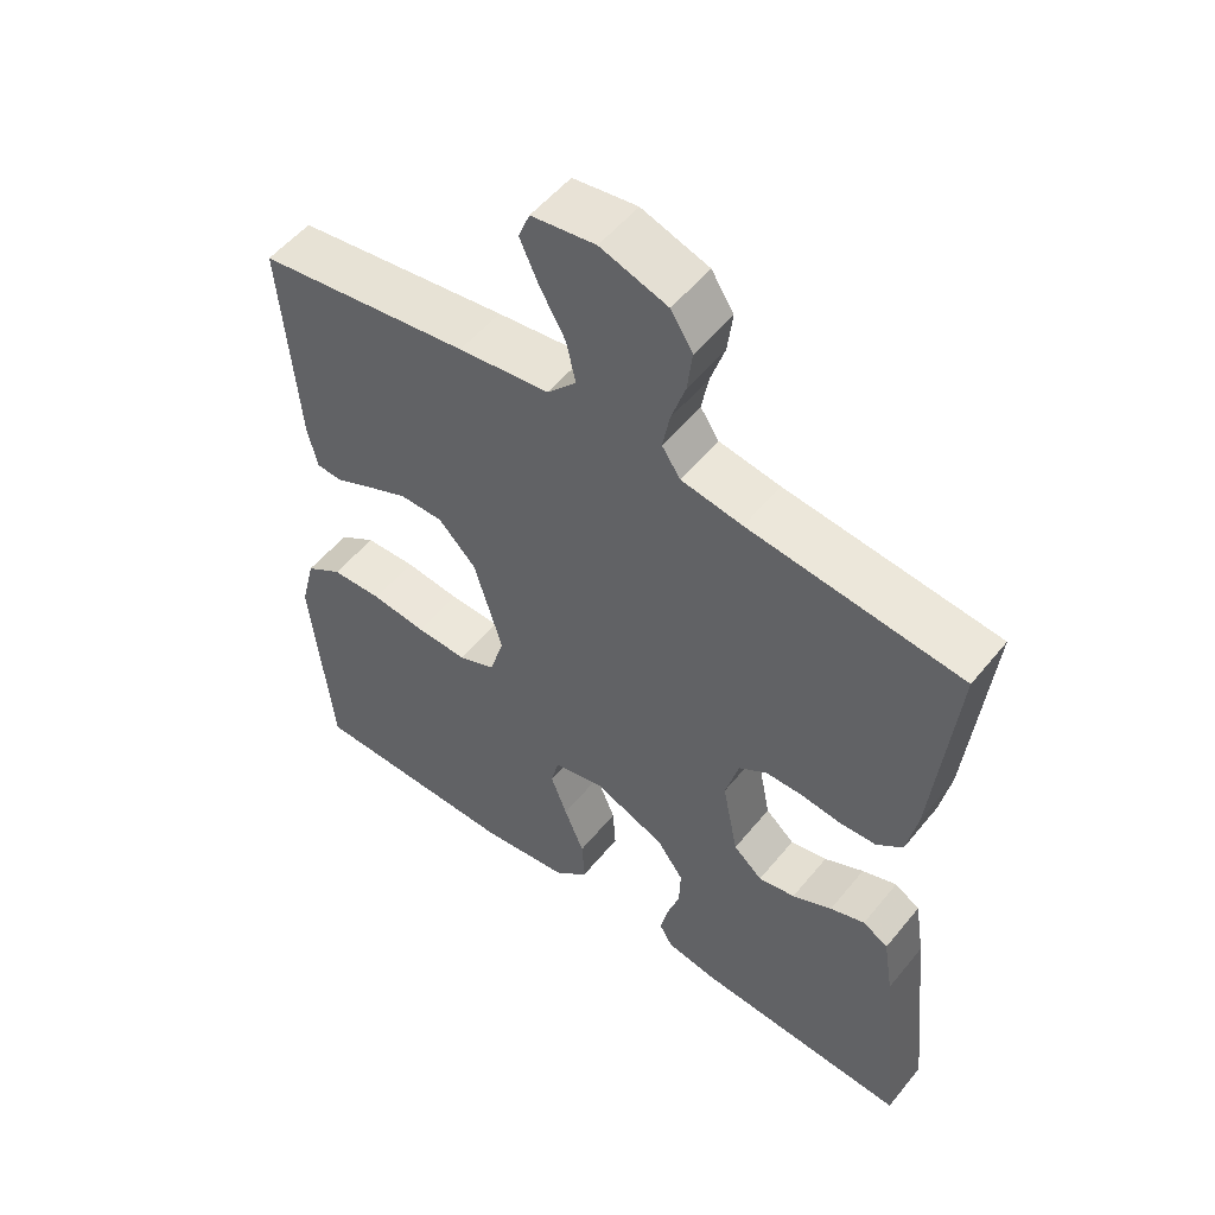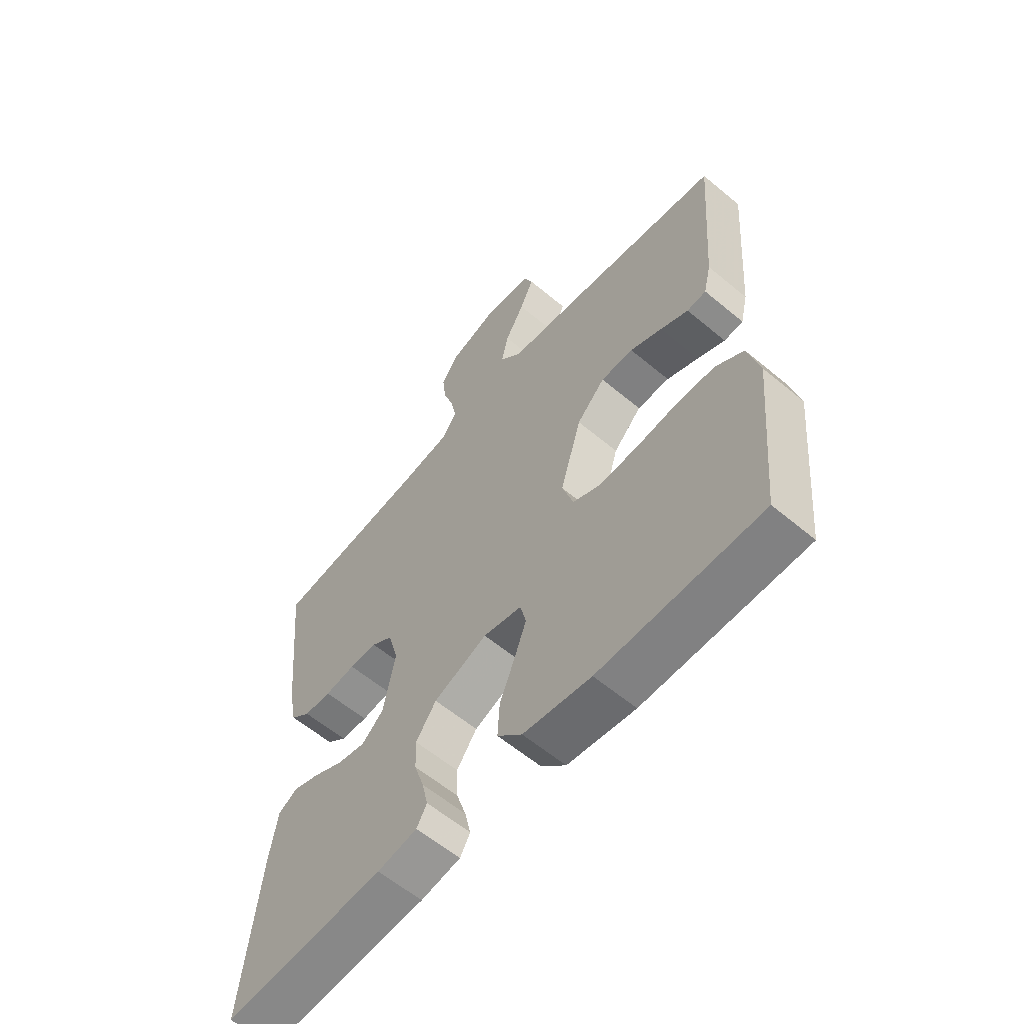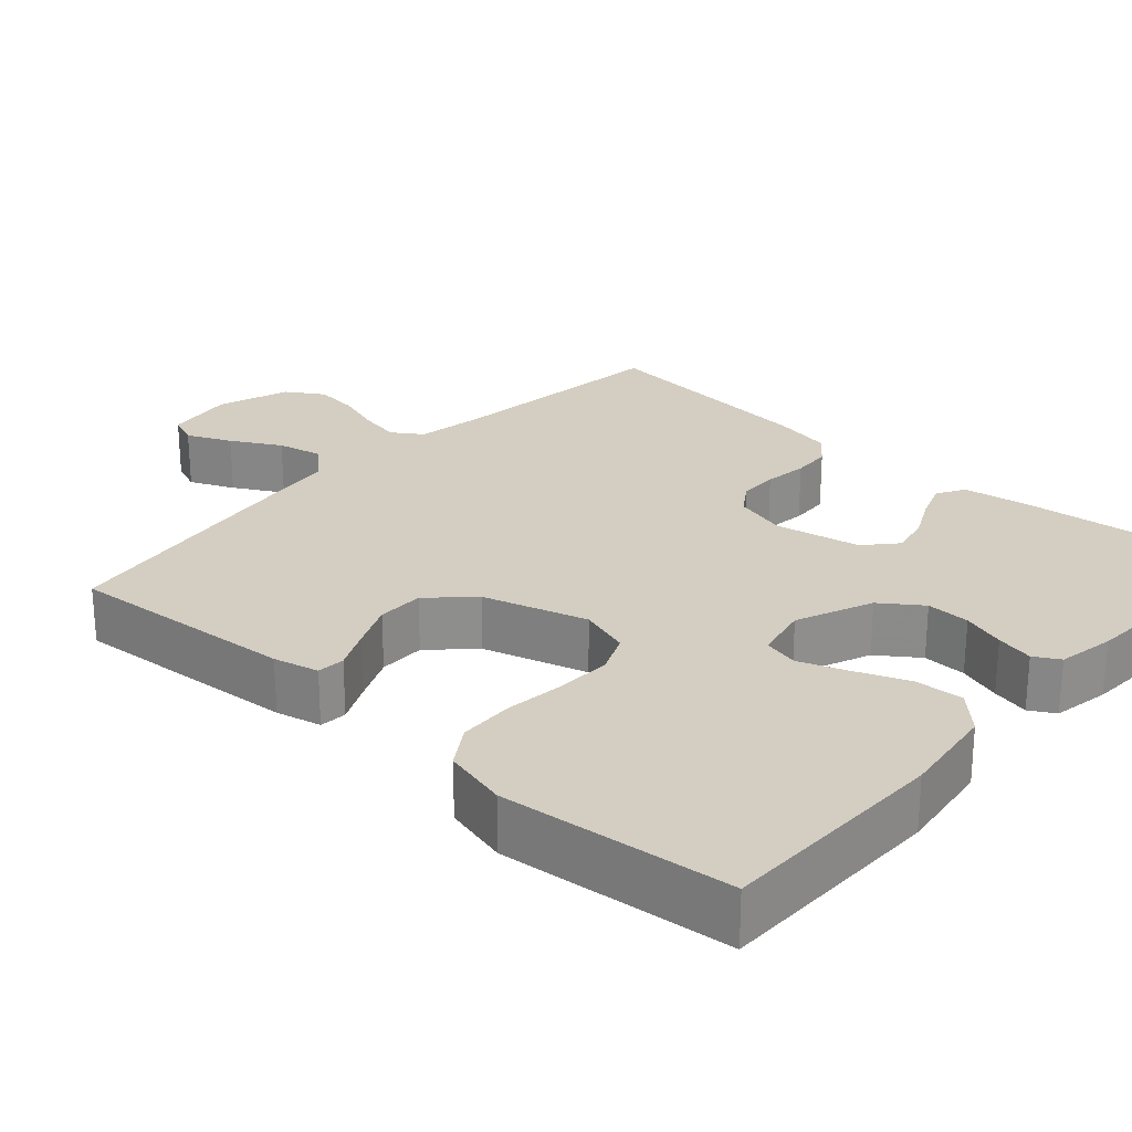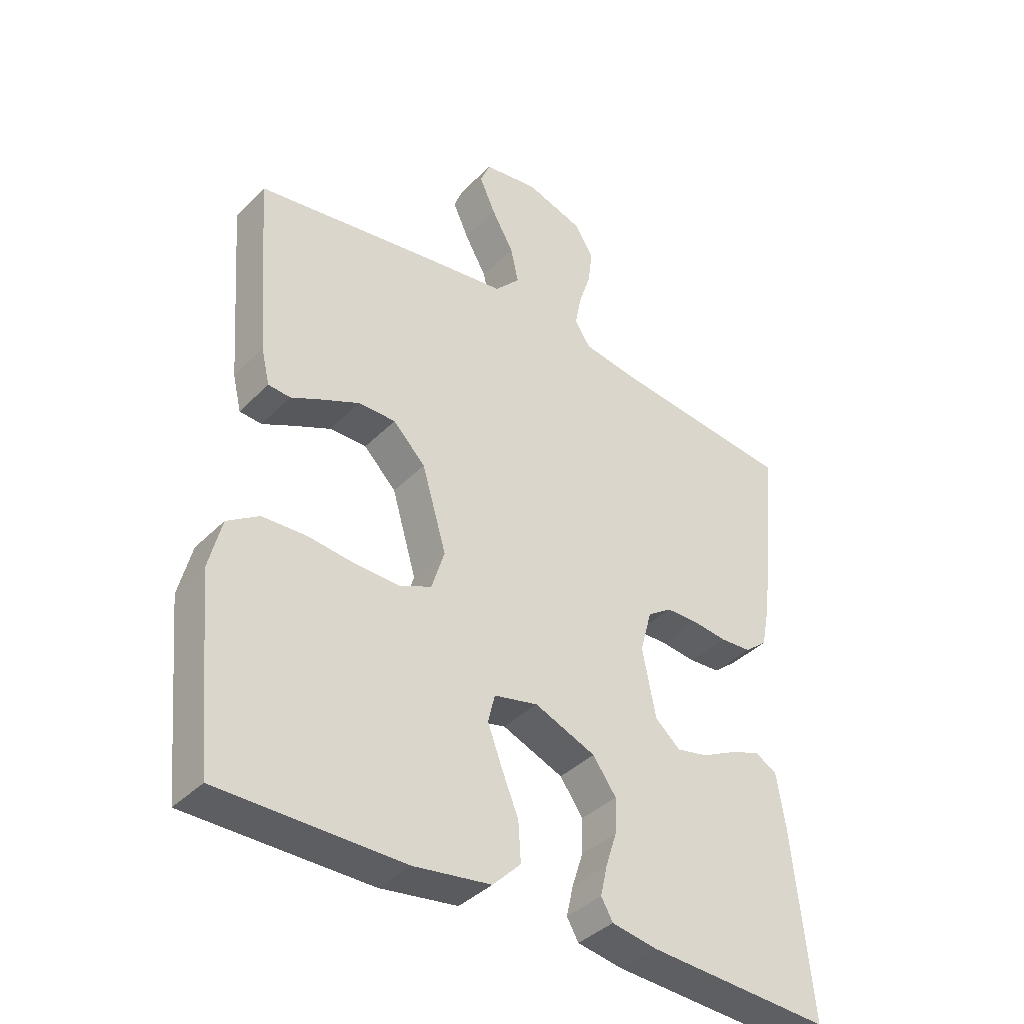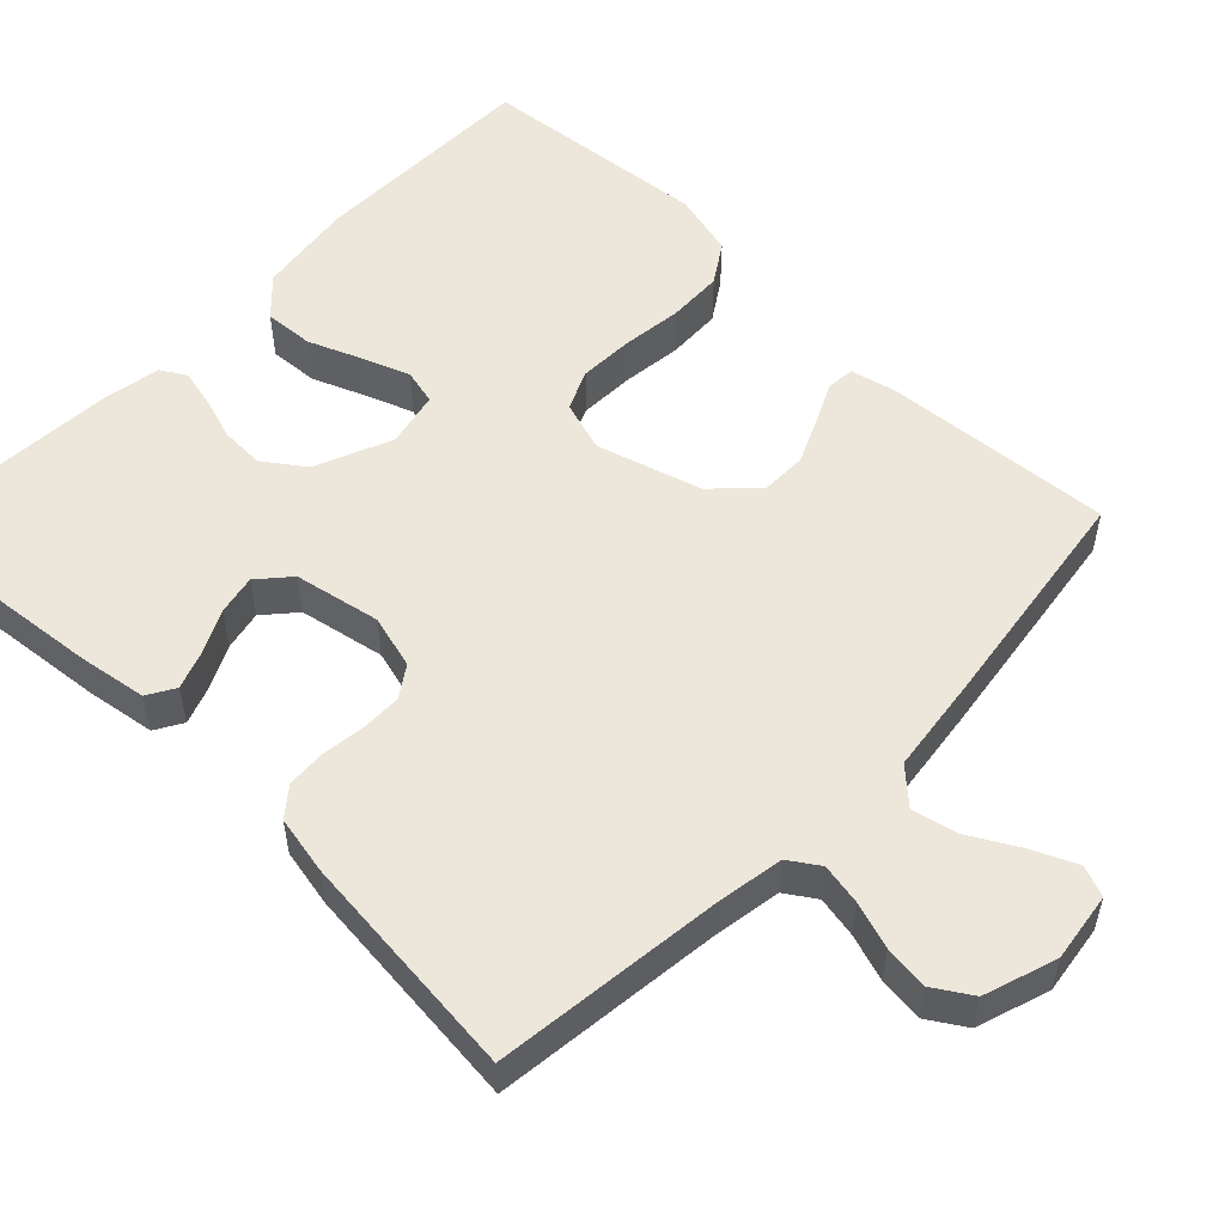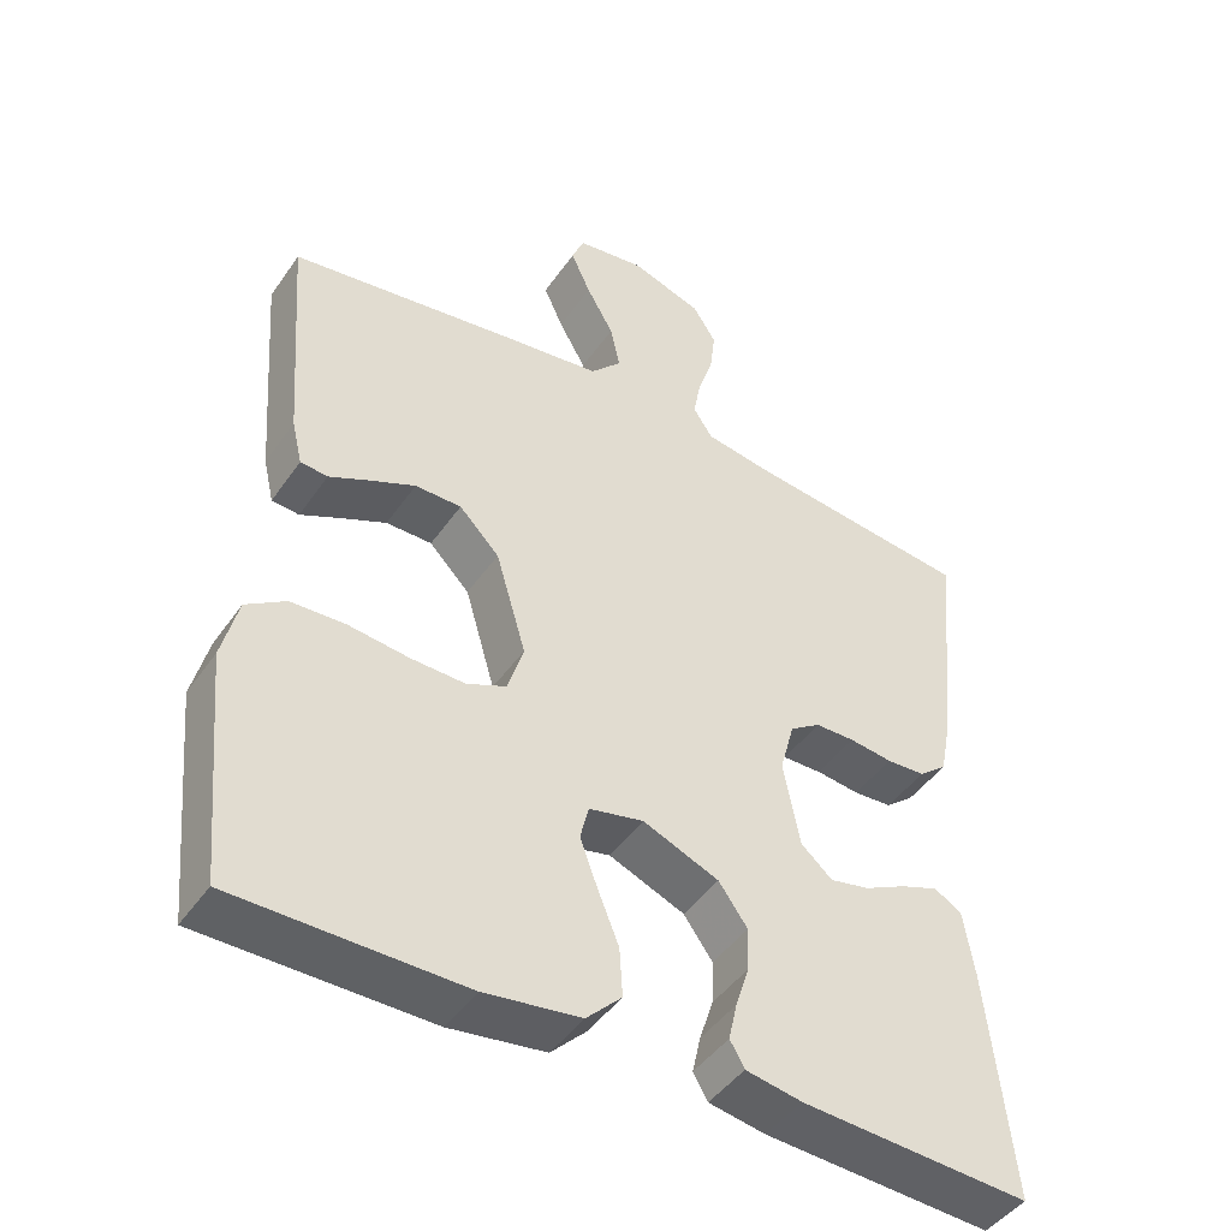
<metadata>
{"format":"obj","ext":"obj","renderer":"f3d","projection":"perspective","resolution":1024,"background":"white","views":[{"elev":53.5,"azim":-141.8,"up":"+Z"},{"elev":-60.2,"azim":49.5,"up":"+Z"},{"elev":25.3,"azim":132.1,"up":"+Y"},{"elev":-38.8,"azim":141.3,"up":"+Z"},{"elev":53.7,"azim":-45.9,"up":"+Y"},{"elev":-45.5,"azim":147.3,"up":"+Z"}]}
</metadata>
<code>
v 0.5 0.07 0.5
v 0.477 0.07 0.2
v 0.463 0.07 0.141
v 0.427 0.07 0.138
v 0.375 0.07 0.163
v 0.315 0.07 0.19
v 0.254 0.07 0.19
v 0.201 0.07 0.136
v 0.161 0.07 0
v 0.182 0.07 -0.067
v 0.234 0.07 -0.09
v 0.306 0.07 -0.088
v 0.384 0.07 -0.079
v 0.456 0.07 -0.082
v 0.508 0.07 -0.116
v 0.529 0.07 -0.2
v 0.5 0.07 -0.5
v 0.2 0.07 -0.502
v 0.074 0.07 -0.484
v 0.028 0.07 -0.438
v 0.032 0.07 -0.374
v 0.06 0.07 -0.305
v 0.083 0.07 -0.243
v 0.072 0.07 -0.197
v 0 0.07 -0.181
v -0.1 0.07 -0.222
v -0.138 0.07 -0.275
v -0.136 0.07 -0.332
v -0.118 0.07 -0.388
v -0.107 0.07 -0.437
v -0.126 0.07 -0.47
v -0.2 0.07 -0.483
v -0.5 0.07 -0.5
v -0.469 0.07 -0.2
v -0.455 0.07 -0.112
v -0.419 0.07 -0.091
v -0.37 0.07 -0.109
v -0.314 0.07 -0.137
v -0.262 0.07 -0.148
v -0.221 0.07 -0.112
v -0.199 0.07 0
v -0.218 0.07 0.07
v -0.258 0.07 0.097
v -0.31 0.07 0.098
v -0.367 0.07 0.091
v -0.418 0.07 0.094
v -0.455 0.07 0.124
v -0.47 0.07 0.2
v -0.5 0.07 0.5
v -0.2 0.07 0.534
v -0.114 0.07 0.548
v -0.088 0.07 0.587
v -0.098 0.07 0.64
v -0.118 0.07 0.701
v -0.125 0.07 0.759
v -0.094 0.07 0.808
v 0 0.07 0.839
v 0.09 0.07 0.826
v 0.106 0.07 0.786
v 0.08 0.07 0.728
v 0.044 0.07 0.664
v 0.031 0.07 0.605
v 0.072 0.07 0.561
v 0.2 0.07 0.544
v 0.5 0 0.5
v 0.477 0 0.2
v 0.463 0 0.141
v 0.427 0 0.138
v 0.375 0 0.163
v 0.315 0 0.19
v 0.254 0 0.19
v 0.201 0 0.136
v 0.161 0 0
v 0.182 0 -0.067
v 0.234 0 -0.09
v 0.306 0 -0.088
v 0.384 0 -0.079
v 0.456 0 -0.082
v 0.508 0 -0.116
v 0.529 0 -0.2
v 0.5 0 -0.5
v 0.2 0 -0.502
v 0.074 0 -0.484
v 0.028 0 -0.438
v 0.032 0 -0.374
v 0.06 0 -0.305
v 0.083 0 -0.243
v 0.072 0 -0.197
v 0 0 -0.181
v -0.1 0 -0.222
v -0.138 0 -0.275
v -0.136 0 -0.332
v -0.118 0 -0.388
v -0.107 0 -0.437
v -0.126 0 -0.47
v -0.2 0 -0.483
v -0.5 0 -0.5
v -0.469 0 -0.2
v -0.455 0 -0.112
v -0.419 0 -0.091
v -0.37 0 -0.109
v -0.314 0 -0.137
v -0.262 0 -0.148
v -0.221 0 -0.112
v -0.199 0 0
v -0.218 0 0.07
v -0.258 0 0.097
v -0.31 0 0.098
v -0.367 0 0.091
v -0.418 0 0.094
v -0.455 0 0.124
v -0.47 0 0.2
v -0.5 0 0.5
v -0.2 0 0.534
v -0.114 0 0.548
v -0.088 0 0.587
v -0.098 0 0.64
v -0.118 0 0.701
v -0.125 0 0.759
v -0.094 0 0.808
v 0 0 0.839
v 0.09 0 0.826
v 0.106 0 0.786
v 0.08 0 0.728
v 0.044 0 0.664
v 0.031 0 0.605
v 0.072 0 0.561
v 0.2 0 0.544
f 3 4 5
f 2 3 5
f 1 2 5
f 64 1 5
f 63 64 5
f 62 63 5 6
f 59 60 61
f 58 59 61
f 57 58 61
f 56 57 61
f 55 56 61
f 54 55 61
f 53 54 61
f 52 53 61 62
f 62 6 7
f 52 62 7
f 51 52 7
f 48 49 50
f 47 48 50
f 46 47 50
f 45 46 50
f 44 45 50
f 51 7 8
f 50 51 8
f 44 50 8
f 43 44 8
f 36 37 38
f 35 36 38
f 34 35 38
f 33 34 38
f 32 33 38
f 31 32 38
f 30 31 38
f 29 30 38
f 28 29 38
f 27 28 38 39
f 26 27 39 40
f 20 21 22
f 19 20 22
f 18 19 22
f 17 18 22
f 16 17 22
f 15 16 22
f 14 15 22
f 13 14 22
f 12 13 22
f 11 12 22 23
f 10 11 23 24
f 42 43 8 9
f 10 24 25
f 9 10 25
f 42 9 25
f 41 42 25
f 25 26 40 41
f 69 68 67
f 69 67 66
f 69 66 65
f 69 65 128
f 69 128 127
f 70 69 127 126
f 125 124 123
f 125 123 122
f 125 122 121
f 125 121 120
f 125 120 119
f 125 119 118
f 125 118 117
f 126 125 117 116
f 71 70 126
f 71 126 116
f 71 116 115
f 114 113 112
f 114 112 111
f 114 111 110
f 114 110 109
f 114 109 108
f 72 71 115
f 72 115 114
f 72 114 108
f 72 108 107
f 102 101 100
f 102 100 99
f 102 99 98
f 102 98 97
f 102 97 96
f 102 96 95
f 102 95 94
f 102 94 93
f 102 93 92
f 103 102 92 91
f 104 103 91 90
f 86 85 84
f 86 84 83
f 86 83 82
f 86 82 81
f 86 81 80
f 86 80 79
f 86 79 78
f 86 78 77
f 86 77 76
f 87 86 76 75
f 88 87 75 74
f 73 72 107 106
f 89 88 74
f 89 74 73
f 89 73 106
f 89 106 105
f 105 104 90 89
f 1 65 66 2
f 2 66 67 3
f 3 67 68 4
f 4 68 69 5
f 5 69 70 6
f 6 70 71 7
f 7 71 72 8
f 8 72 73 9
f 9 73 74 10
f 10 74 75 11
f 11 75 76 12
f 12 76 77 13
f 13 77 78 14
f 14 78 79 15
f 15 79 80 16
f 16 80 81 17
f 17 81 82 18
f 18 82 83 19
f 19 83 84 20
f 20 84 85 21
f 21 85 86 22
f 22 86 87 23
f 23 87 88 24
f 24 88 89 25
f 25 89 90 26
f 26 90 91 27
f 27 91 92 28
f 28 92 93 29
f 29 93 94 30
f 30 94 95 31
f 31 95 96 32
f 32 96 97 33
f 33 97 98 34
f 34 98 99 35
f 35 99 100 36
f 36 100 101 37
f 37 101 102 38
f 38 102 103 39
f 39 103 104 40
f 40 104 105 41
f 41 105 106 42
f 42 106 107 43
f 43 107 108 44
f 44 108 109 45
f 45 109 110 46
f 46 110 111 47
f 47 111 112 48
f 48 112 113 49
f 49 113 114 50
f 50 114 115 51
f 51 115 116 52
f 52 116 117 53
f 53 117 118 54
f 54 118 119 55
f 55 119 120 56
f 56 120 121 57
f 57 121 122 58
f 58 122 123 59
f 59 123 124 60
f 60 124 125 61
f 61 125 126 62
f 62 126 127 63
f 63 127 128 64
f 64 128 65 1

</code>
